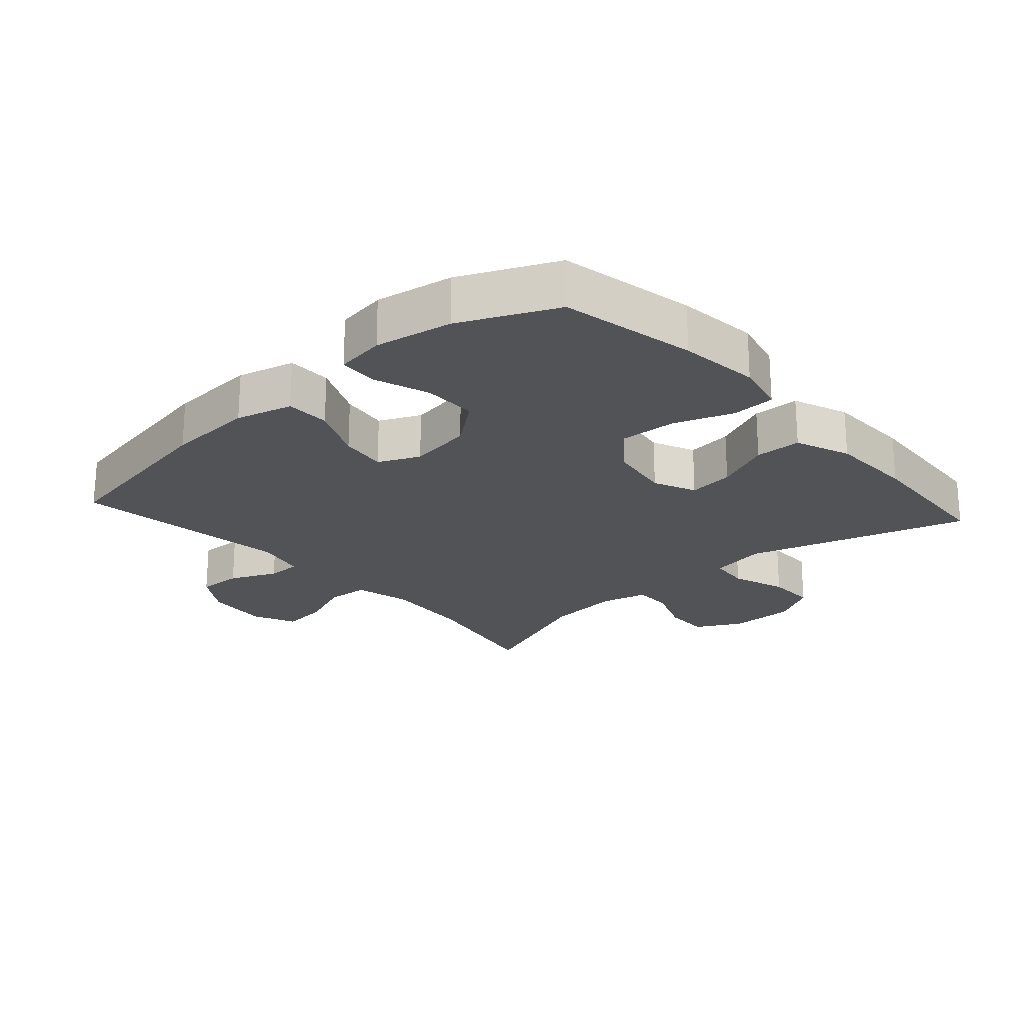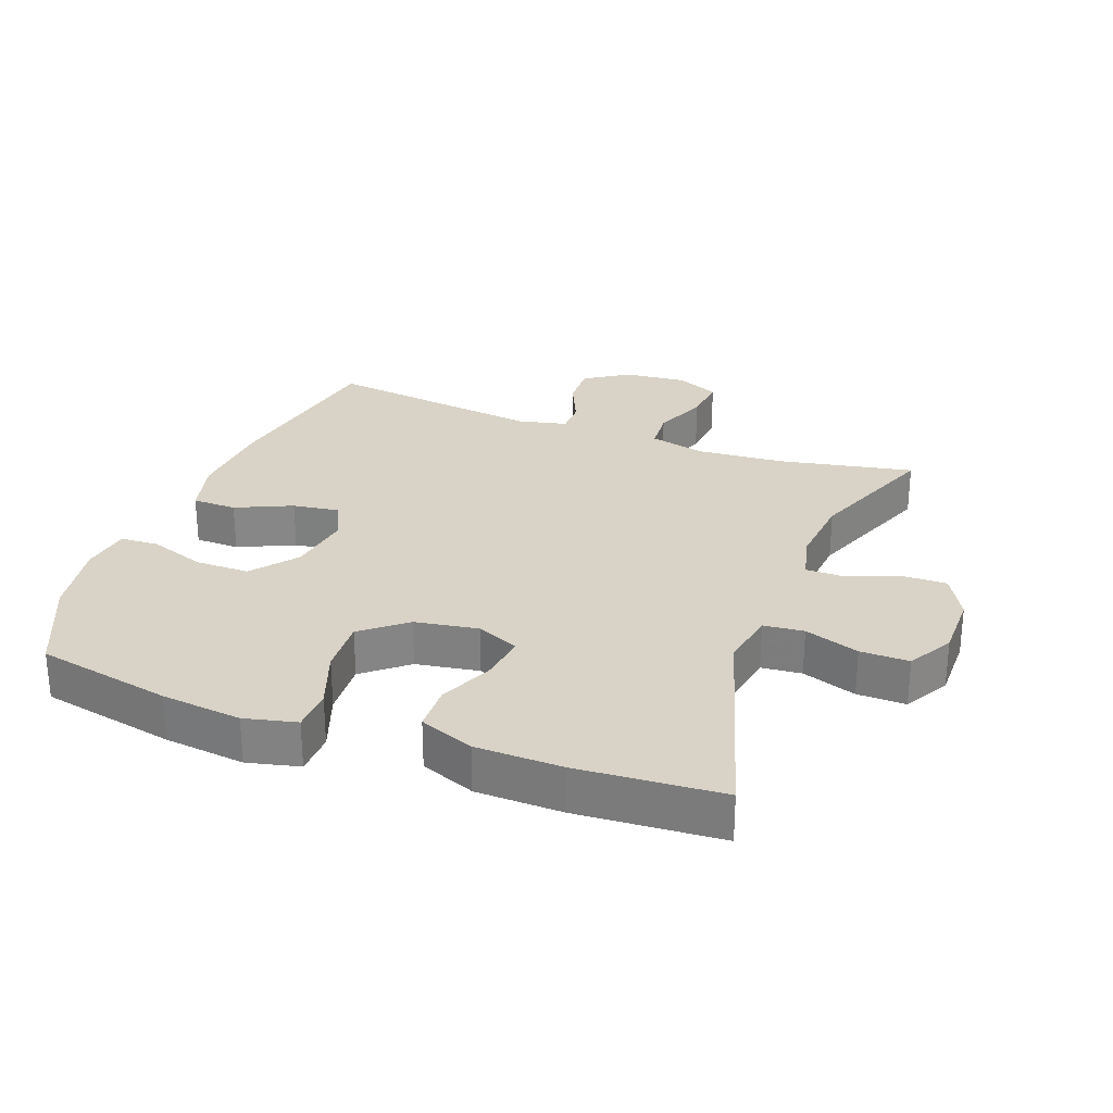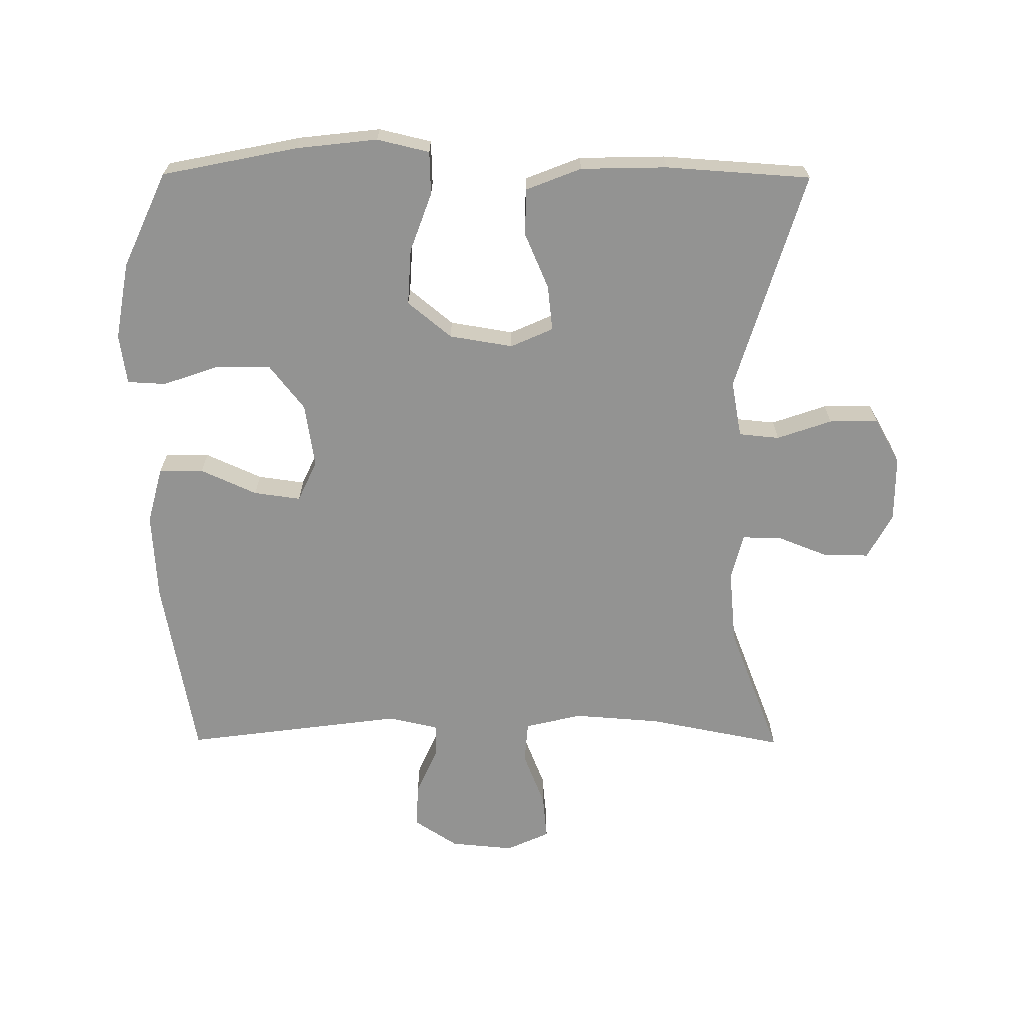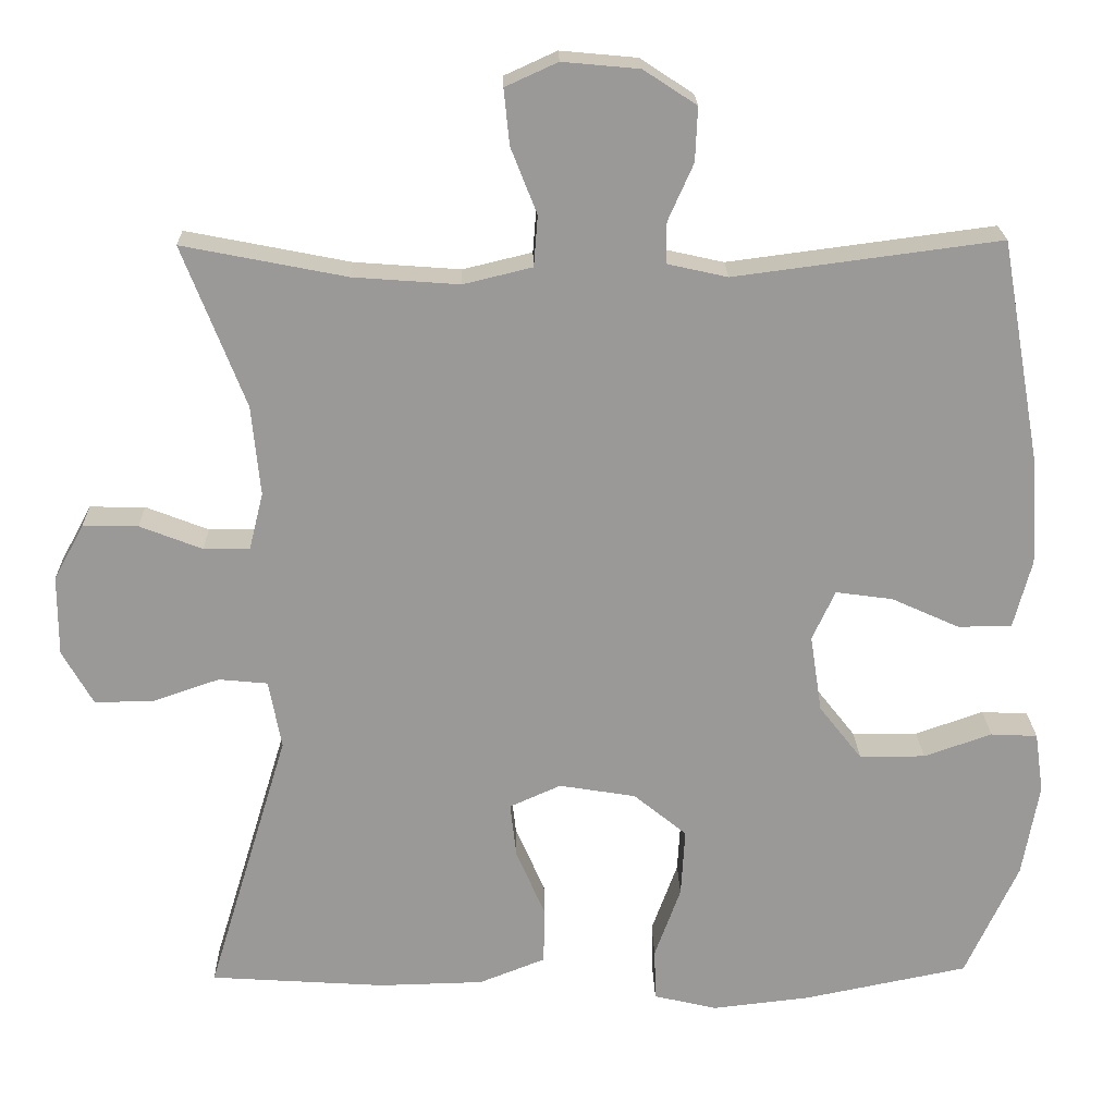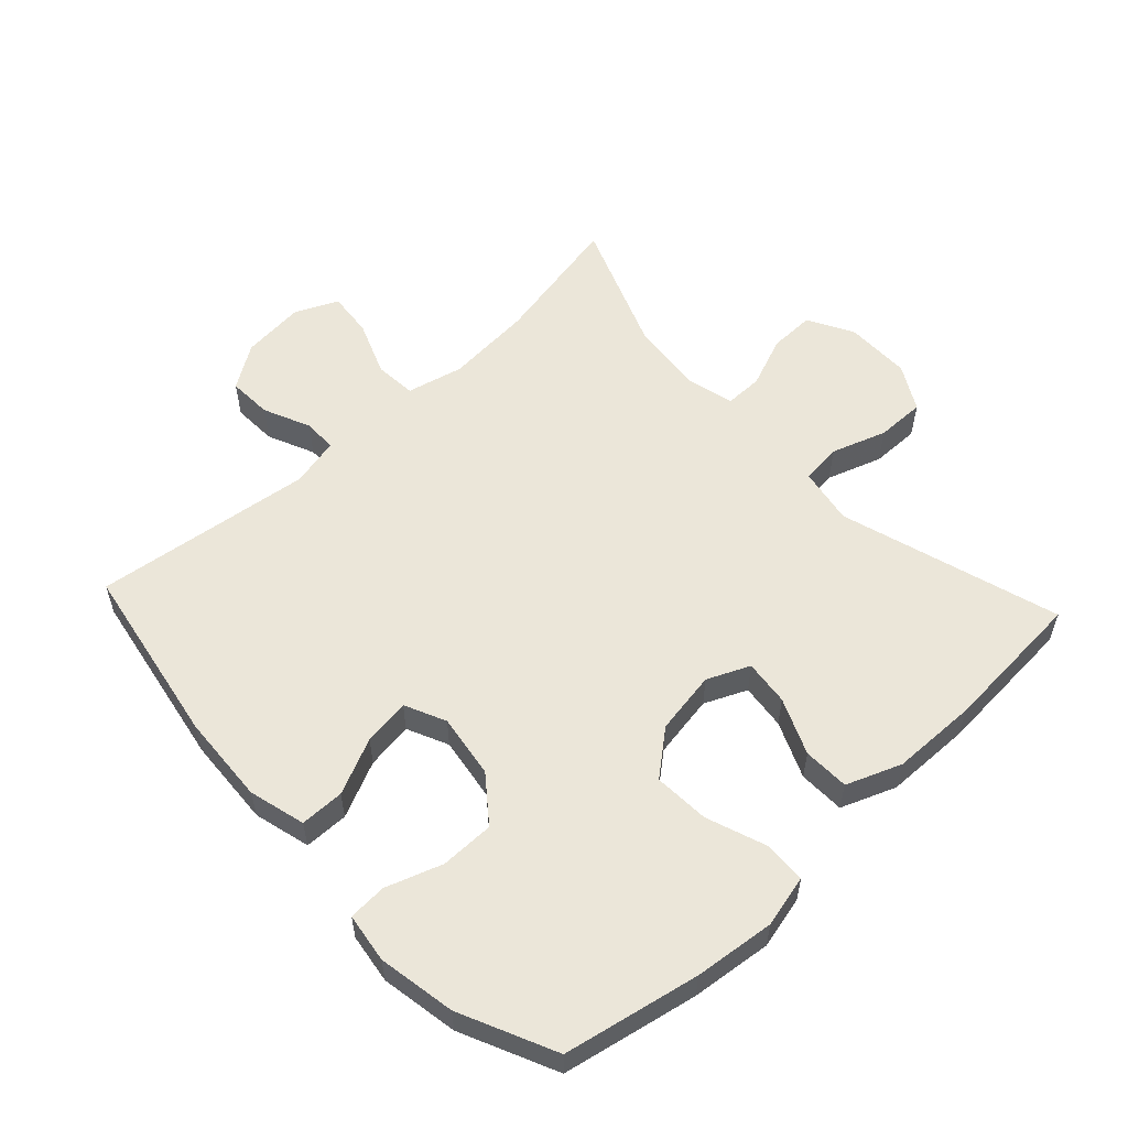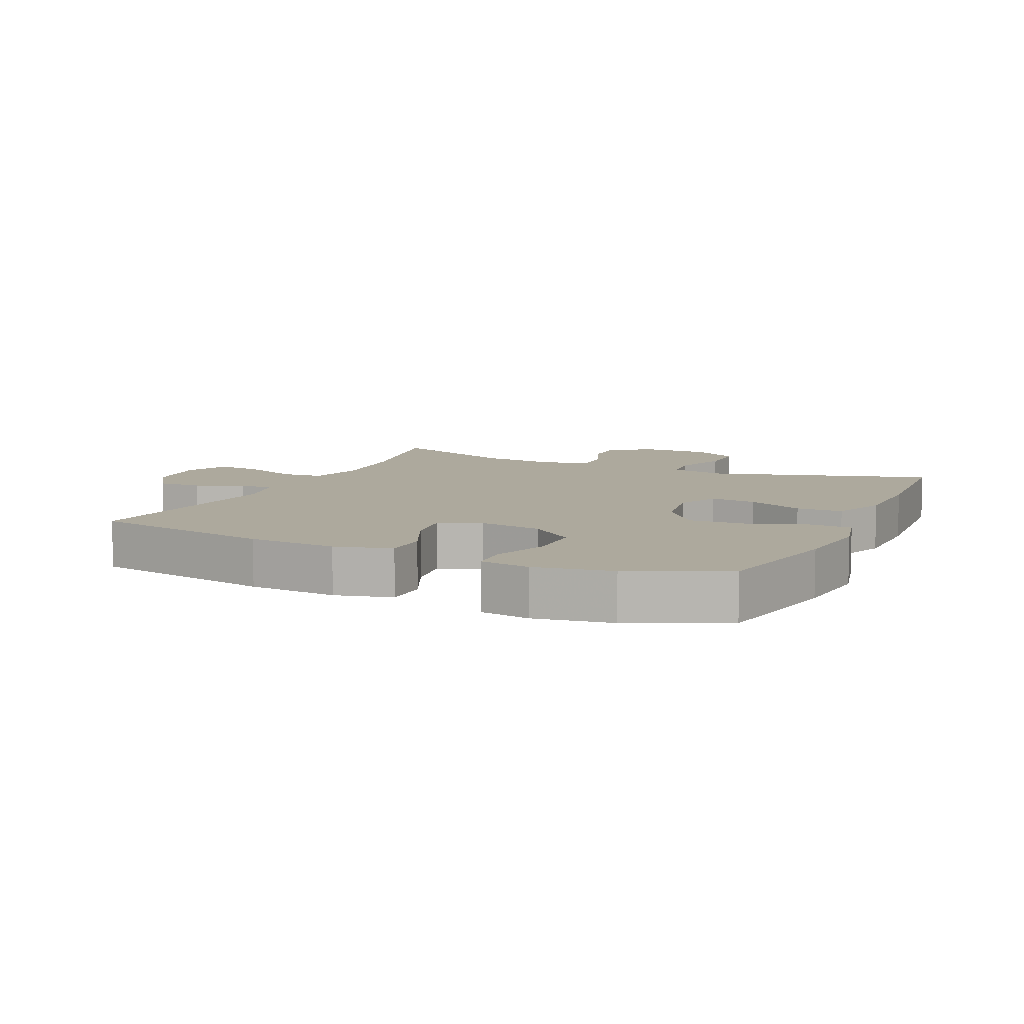
<metadata>
{"format":"obj","ext":"obj","renderer":"f3d","projection":"perspective","resolution":1024,"background":"white","views":[{"elev":-22.4,"azim":131.8,"up":"+Y"},{"elev":28.0,"azim":-159.5,"up":"+Y"},{"elev":-66.6,"azim":179.7,"up":"+Y"},{"elev":21.1,"azim":-1.4,"up":"+Z"},{"elev":56.6,"azim":137.0,"up":"+Y"},{"elev":8.8,"azim":114.8,"up":"+Y"}]}
</metadata>
<code>
v -0.5 0.07 -0.5
v -0.397 0.07 -0.161
v -0.413 0.07 -0.074
v -0.475 0.07 -0.068
v -0.559 0.07 -0.097
v -0.634 0.07 -0.098
v -0.673 0.07 -0.029
v -0.673 0.07 0.072
v -0.635 0.07 0.142
v -0.565 0.07 0.141
v -0.486 0.07 0.11
v -0.428 0.07 0.11
v -0.41 0.07 0.182
v -0.421 0.07 0.296
v -0.5 0.07 0.5
v -0.293 0.07 0.459
v -0.159 0.07 0.449
v -0.072 0.07 0.47
v -0.067 0.07 0.534
v -0.1 0.07 0.618
v -0.107 0.07 0.688
v -0.041 0.07 0.718
v 0.056 0.07 0.709
v 0.123 0.07 0.665
v 0.12 0.07 0.597
v 0.088 0.07 0.525
v 0.088 0.07 0.473
v 0.164 0.07 0.456
v 0.5 0.07 0.5
v 0.55 0.07 0.219
v 0.558 0.07 0.083
v 0.535 0.07 -0.004
v 0.467 0.07 -0.005
v 0.381 0.07 0.034
v 0.309 0.07 0.044
v 0.28 0.07 -0.019
v 0.295 0.07 -0.117
v 0.349 0.07 -0.186
v 0.432 0.07 -0.186
v 0.518 0.07 -0.156
v 0.577 0.07 -0.159
v 0.588 0.07 -0.235
v 0.567 0.07 -0.354
v 0.5 0.07 -0.5
v 0.292 0.07 -0.542
v 0.168 0.07 -0.556
v 0.088 0.07 -0.537
v 0.086 0.07 -0.471
v 0.119 0.07 -0.38
v 0.124 0.07 -0.294
v 0.057 0.07 -0.239
v -0.04 0.07 -0.223
v -0.105 0.07 -0.252
v -0.097 0.07 -0.322
v -0.06 0.07 -0.408
v -0.062 0.07 -0.479
v -0.146 0.07 -0.512
v -0.278 0.07 -0.515
v -0.5 0 -0.5
v -0.397 0 -0.161
v -0.413 0 -0.074
v -0.475 0 -0.068
v -0.559 0 -0.097
v -0.634 0 -0.098
v -0.673 0 -0.029
v -0.673 0 0.072
v -0.635 0 0.142
v -0.565 0 0.141
v -0.486 0 0.11
v -0.428 0 0.11
v -0.41 0 0.182
v -0.421 0 0.296
v -0.5 0 0.5
v -0.293 0 0.459
v -0.159 0 0.449
v -0.072 0 0.47
v -0.067 0 0.534
v -0.1 0 0.618
v -0.107 0 0.688
v -0.041 0 0.718
v 0.056 0 0.709
v 0.123 0 0.665
v 0.12 0 0.597
v 0.088 0 0.525
v 0.088 0 0.473
v 0.164 0 0.456
v 0.5 0 0.5
v 0.55 0 0.219
v 0.558 0 0.083
v 0.535 0 -0.004
v 0.467 0 -0.005
v 0.381 0 0.034
v 0.309 0 0.044
v 0.28 0 -0.019
v 0.295 0 -0.117
v 0.349 0 -0.186
v 0.432 0 -0.186
v 0.518 0 -0.156
v 0.577 0 -0.159
v 0.588 0 -0.235
v 0.567 0 -0.354
v 0.5 0 -0.5
v 0.292 0 -0.542
v 0.168 0 -0.556
v 0.088 0 -0.537
v 0.086 0 -0.471
v 0.119 0 -0.38
v 0.124 0 -0.294
v 0.057 0 -0.239
v -0.04 0 -0.223
v -0.105 0 -0.252
v -0.097 0 -0.322
v -0.06 0 -0.408
v -0.062 0 -0.479
v -0.146 0 -0.512
v -0.278 0 -0.515
f 57 58 1 2
f 54 55 56 57
f 53 54 57 2
f 52 53 2 3
f 51 52 3
f 46 47 48 49
f 46 49 50
f 45 46 50
f 44 45 50
f 43 44 50 51
f 39 40 41 42
f 38 39 42 43
f 31 32 33 34
f 31 34 35
f 28 29 30 31
f 27 28 31 35
f 23 24 25 26
f 23 26 27
f 22 23 27
f 19 20 21 22
f 18 19 22 27
f 17 18 27 35
f 14 15 16
f 13 14 16 17
f 12 13 17 35
f 8 9 10 11
f 4 5 6 7
f 3 4 7 8
f 38 43 51 3
f 11 12 35 36
f 11 36 37
f 11 37 38
f 3 8 11 38
f 60 59 116 115
f 115 114 113 112
f 60 115 112 111
f 61 60 111 110
f 61 110 109
f 107 106 105 104
f 108 107 104
f 108 104 103
f 108 103 102
f 109 108 102 101
f 100 99 98 97
f 101 100 97 96
f 92 91 90 89
f 93 92 89
f 89 88 87 86
f 93 89 86 85
f 84 83 82 81
f 85 84 81
f 85 81 80
f 80 79 78 77
f 85 80 77 76
f 93 85 76 75
f 74 73 72
f 75 74 72 71
f 93 75 71 70
f 69 68 67 66
f 65 64 63 62
f 66 65 62 61
f 61 109 101 96
f 94 93 70 69
f 95 94 69
f 96 95 69
f 96 69 66 61
f 1 59 60 2
f 2 60 61 3
f 3 61 62 4
f 4 62 63 5
f 5 63 64 6
f 6 64 65 7
f 7 65 66 8
f 8 66 67 9
f 9 67 68 10
f 10 68 69 11
f 11 69 70 12
f 12 70 71 13
f 13 71 72 14
f 14 72 73 15
f 15 73 74 16
f 16 74 75 17
f 17 75 76 18
f 18 76 77 19
f 19 77 78 20
f 20 78 79 21
f 21 79 80 22
f 22 80 81 23
f 23 81 82 24
f 24 82 83 25
f 25 83 84 26
f 26 84 85 27
f 27 85 86 28
f 28 86 87 29
f 29 87 88 30
f 30 88 89 31
f 31 89 90 32
f 32 90 91 33
f 33 91 92 34
f 34 92 93 35
f 35 93 94 36
f 36 94 95 37
f 37 95 96 38
f 38 96 97 39
f 39 97 98 40
f 40 98 99 41
f 41 99 100 42
f 42 100 101 43
f 43 101 102 44
f 44 102 103 45
f 45 103 104 46
f 46 104 105 47
f 47 105 106 48
f 48 106 107 49
f 49 107 108 50
f 50 108 109 51
f 51 109 110 52
f 52 110 111 53
f 53 111 112 54
f 54 112 113 55
f 55 113 114 56
f 56 114 115 57
f 57 115 116 58
f 58 116 59 1

</code>
